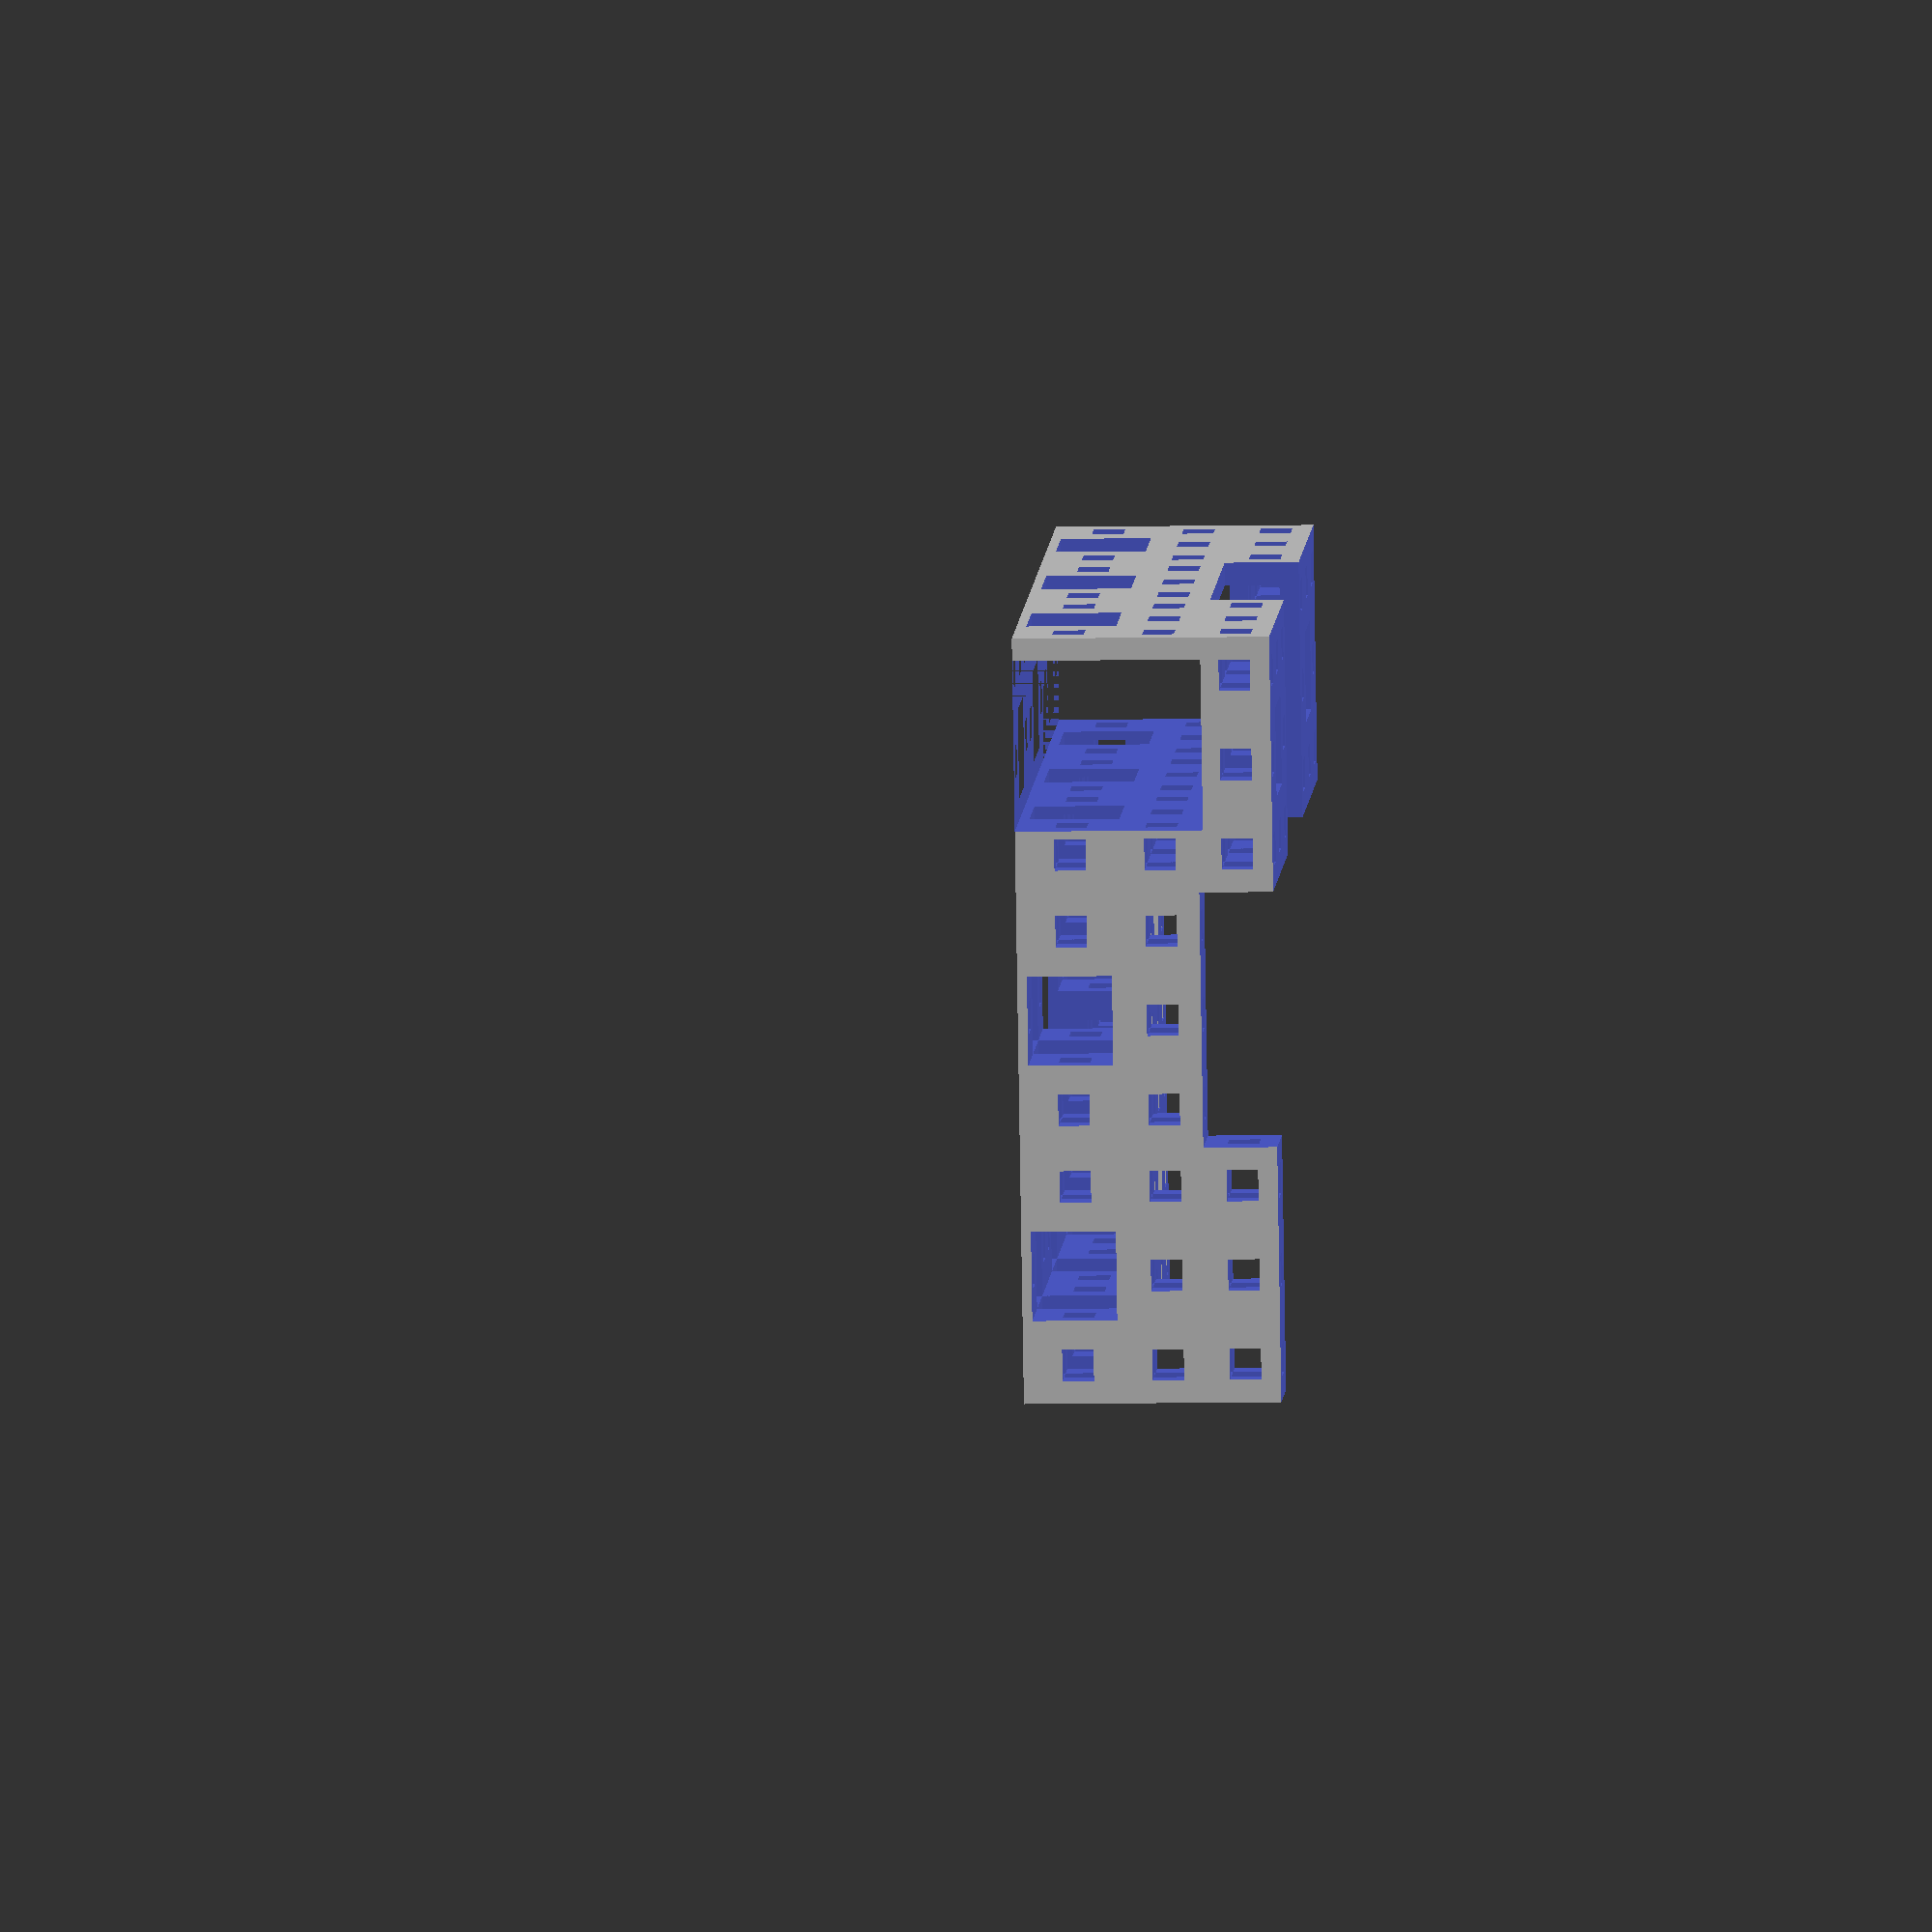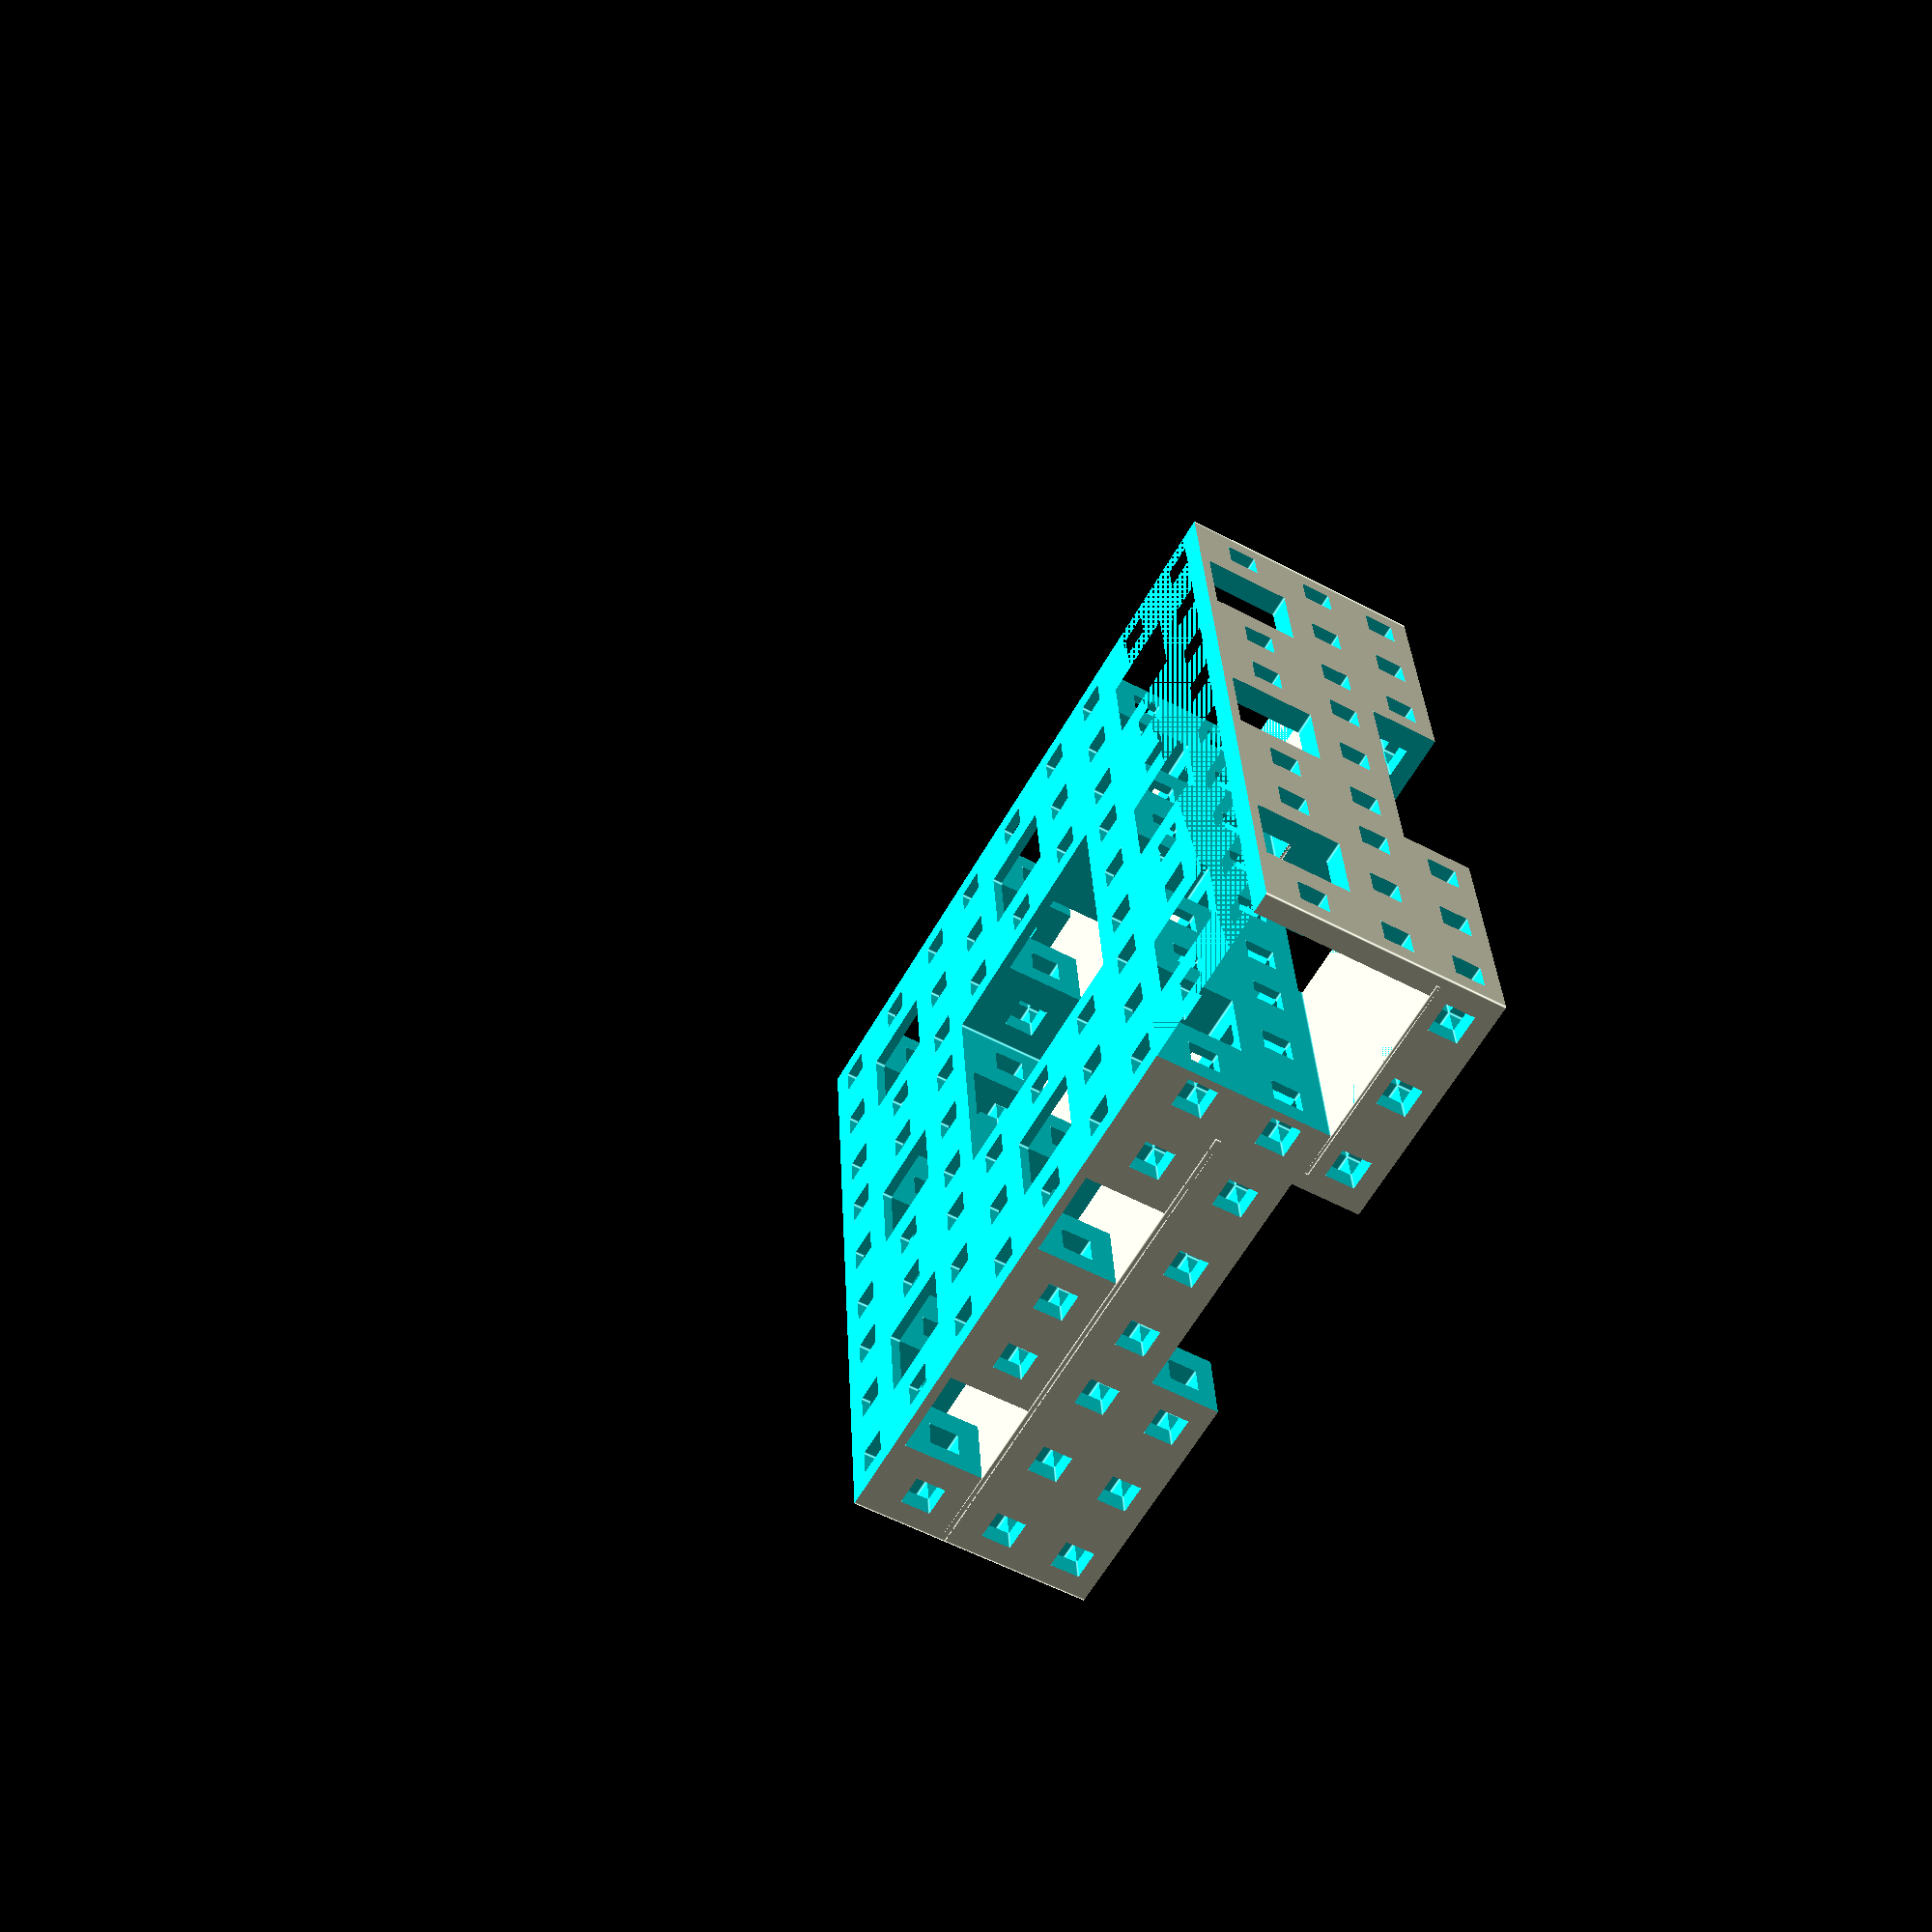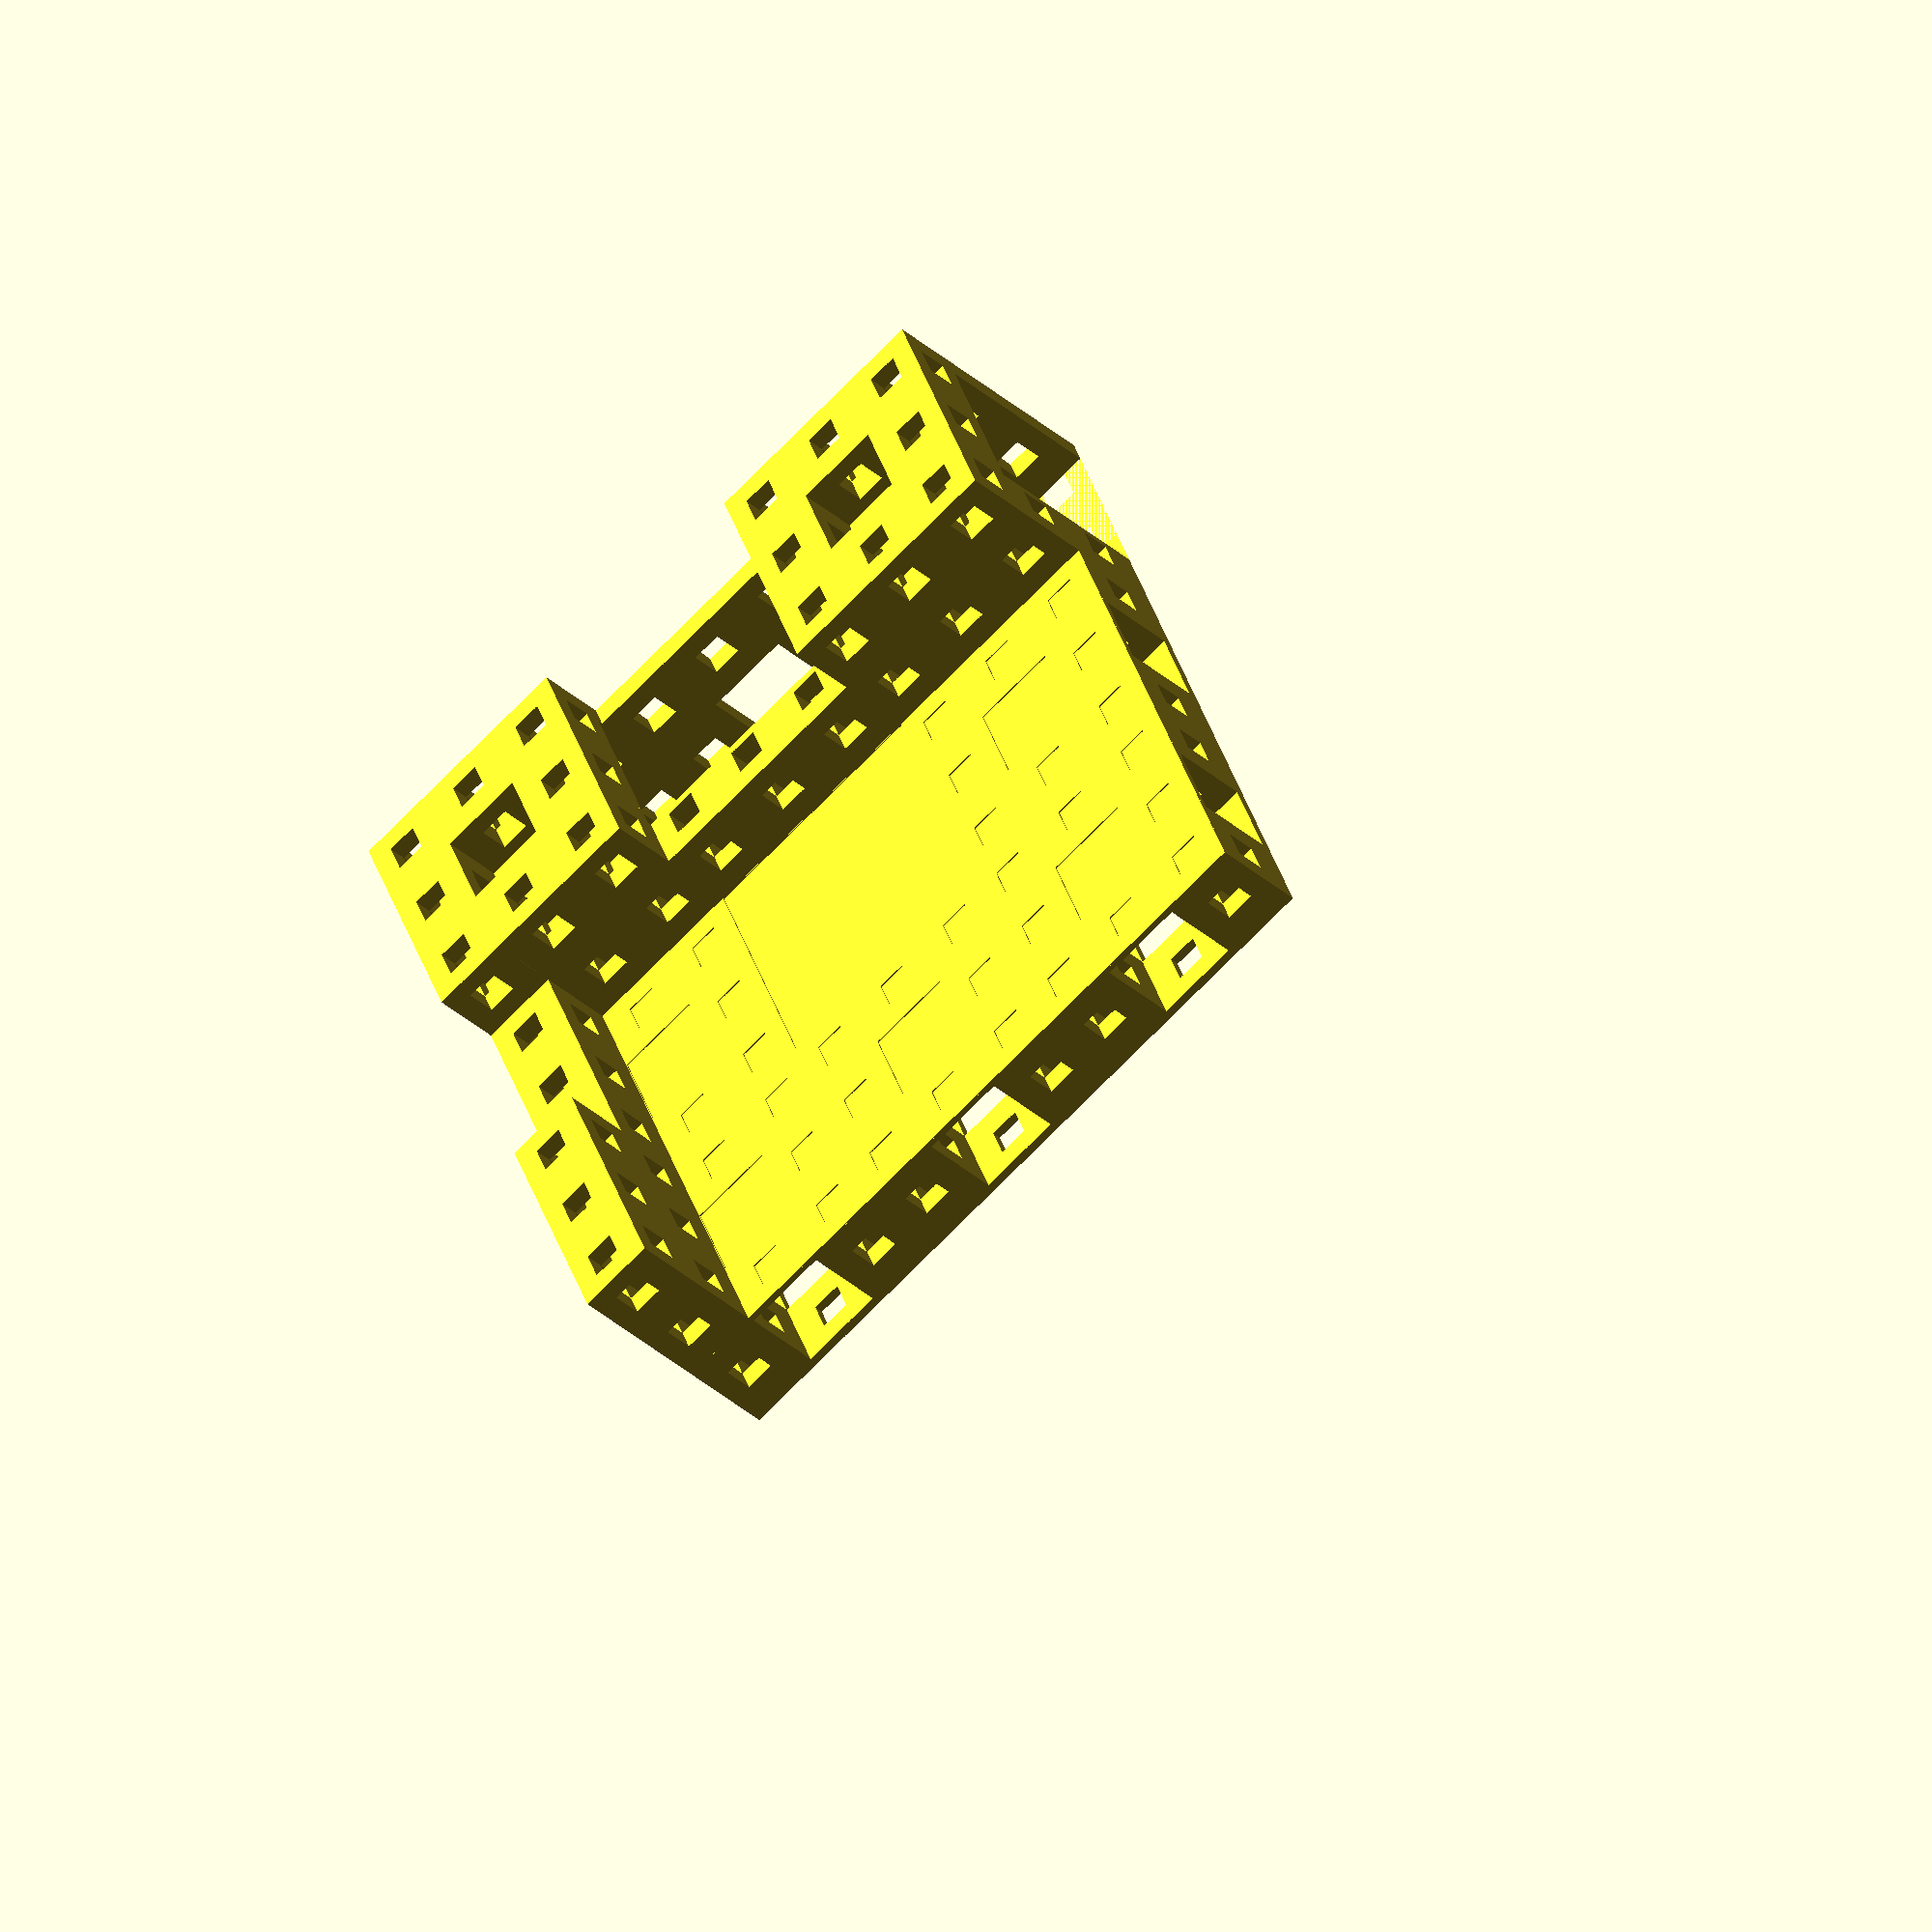
<openscad>
// Menger Sponge

// Size of edge of sponge

$fn=60;

D=8*9 +2  +4;
// Fractal depth (number of iterations)
n=3;

echo(version=version());

module menger() {
  difference() {
    cube(D, center=true);
    for (v=[[0,0,0], [0,0,90], [0,90,0]])
      rotate(v) menger_negative(side=D, maxside=D, level=n);
  }
}

module menger_negative(side=1, maxside=1, level=1) {
  l=side/3;
  cube([maxside*1.1, l, l], center=true);
  if (level > 1) {
    for (i=[-1:1], j=[-1:1])
      if (i || j)
        translate([0, i*l, j*l])
          menger_negative(side=l*1.05, maxside=maxside, level=level-1);
  }
}

module sponge() {
	//rotate([-180, 0, 0])
	rotate([-45, 0, 0])
	rotate([0, -atan(1/sqrt(2)), 0])
	difference() {
	  rotate([45, atan(1/sqrt(2)), 0]) menger();
	}
}

module support() {
	// wall
	d = .6;
	d2 = 1.5;

	// ceiling
	thickness = 0.6;
	h = D/27 * 9 - D/27 +.5;
	h = 19;
	w = D/9*4-.5;
	w = 17;

	translate([0, 0, h])
	cube([D/3, D/3, thickness]);

	translate([D/3*2, 0, h])
	cube([D/3, D/3, thickness]);

	translate([D/3, 0, h])
	cube([D/3, D/3, thickness]);
}

module cuts() {
	// bottom clearance
	dx = D/9;
	w0 = D/27 * 8;
	h0 = D/27 * 8 + .5;
	h0 = 19;
	dx = D/9 ;
	w0 = 17.4;
	translate([dx-.2 -.5 -.2, -D/2, 0]) cube([w0, D*2, h0]);

	// top cut
	h = D/9 * 3;
	translate([-D/2, -D/2, h])
	cube(D*2);

	translate([D/9*4 -2.2 -1, D/9 -.3, 10.3])
	cube(D*2);

	// floor	
	translate([-D/2, -D/2, -2*D])
	cube(D*2);
}

herbie = 23.4 - D/9*2-.1 +1.5;

difference() {
	union() {
		translate([D/2, D/2, D/2])
		sponge();
		translate([D/2, D/2, D/2-D])
		sponge();

		// ceilings
		translate([0,     0, 23.4 + 19]) cube([D/27*7, D/3, 0.6]);
		translate([0, D/3*2, 23.4 + 19]) cube([D/27*7, D/3, 0.6]);
	}

	translate([-6  +.5, 0, herbie])
	cuts();
}

translate([D/3-1, 0, D/9*2 -.3])
cube([D/3*2 +1, D, 0.6]);

translate([1, 0, 19+herbie])
cube([D/9*2.7, D/3, 0.4]);

translate([1, D/3*2, 19+herbie])
cube([D/9*2.7, D/3, 0.4]);

</openscad>
<views>
elev=7.1 azim=74.6 roll=273.4 proj=o view=solid
elev=54.7 azim=5.1 roll=240.5 proj=p view=edges
elev=37.1 azim=67.7 roll=41.8 proj=o view=solid
</views>
